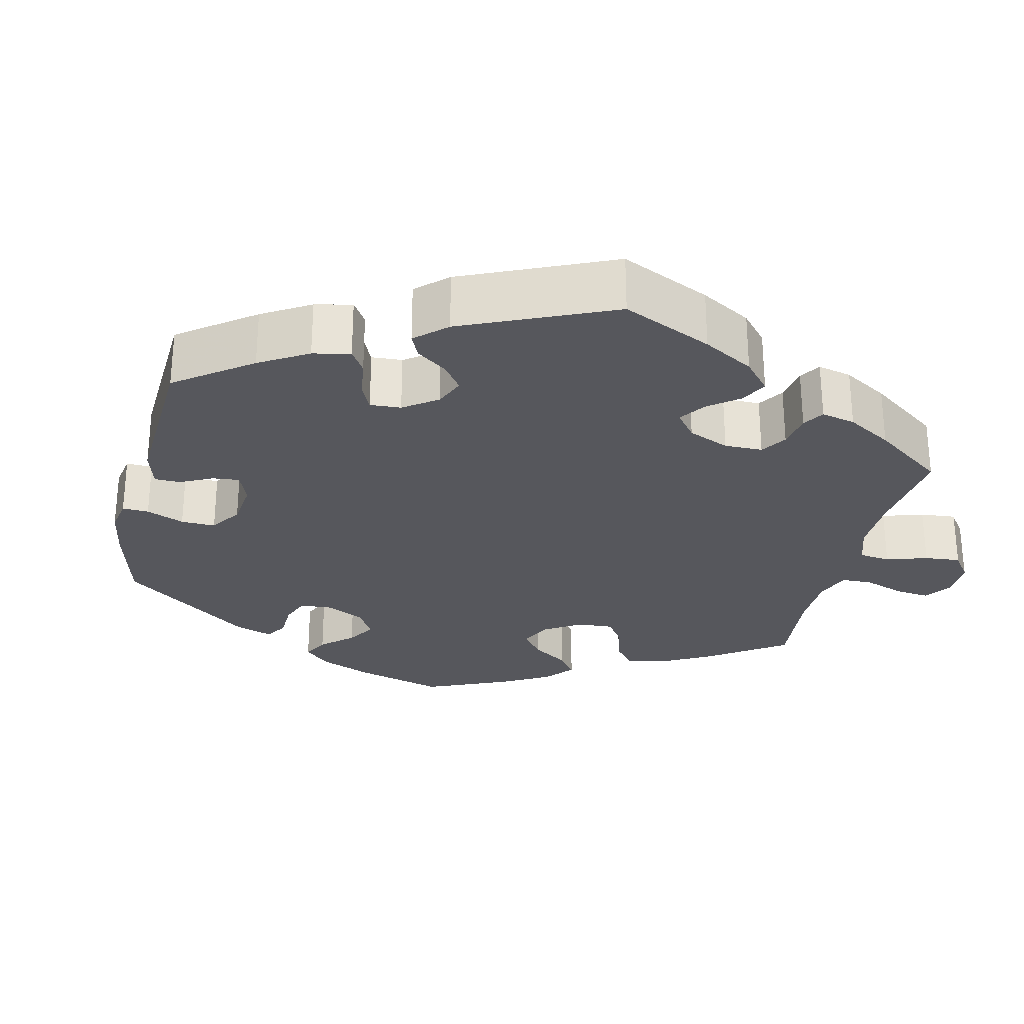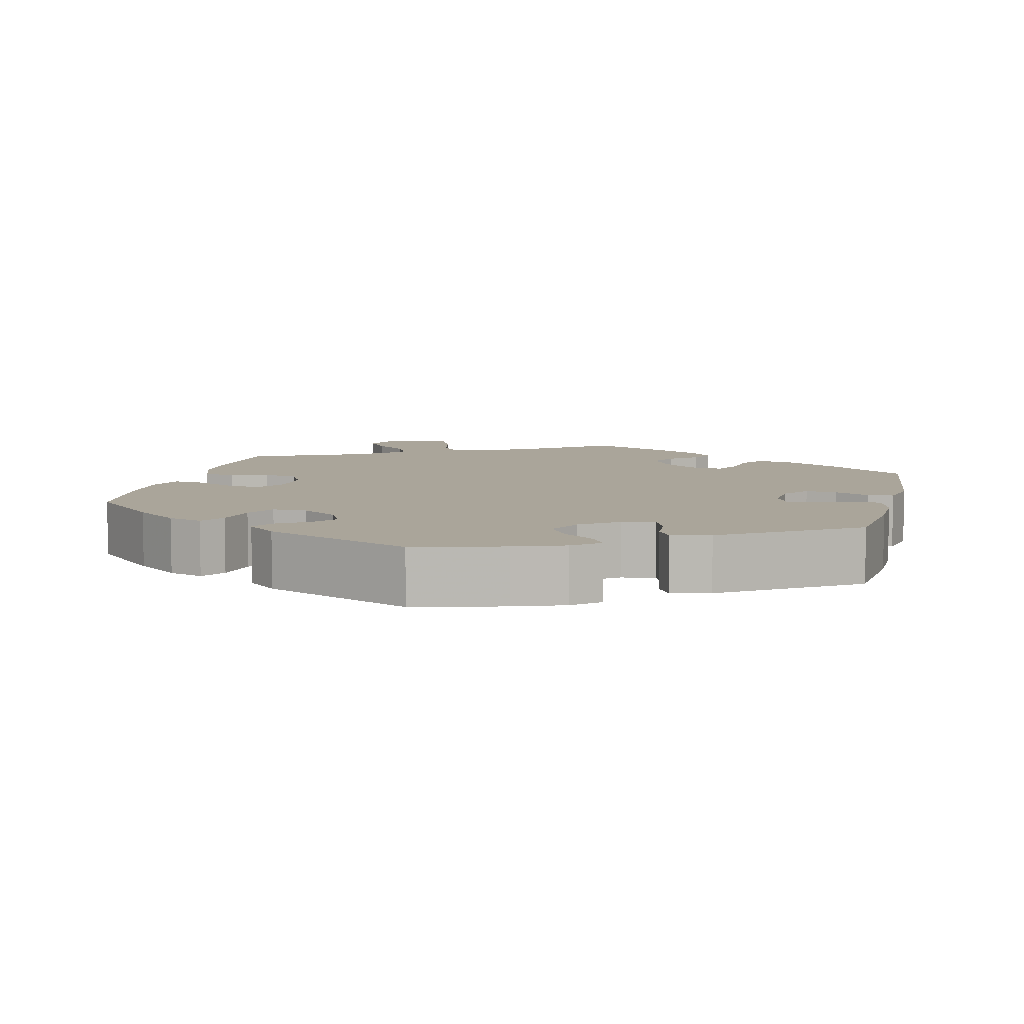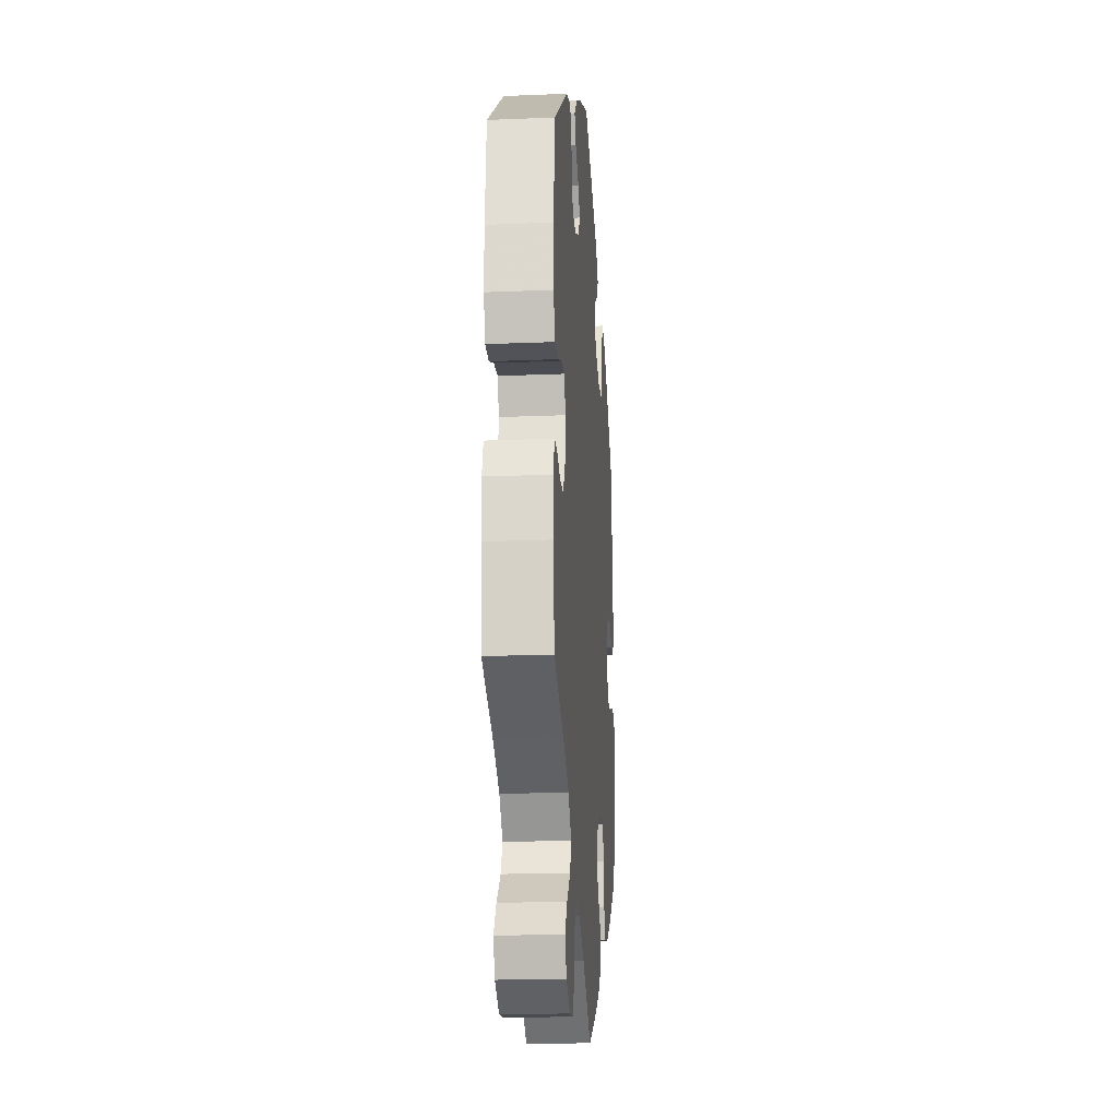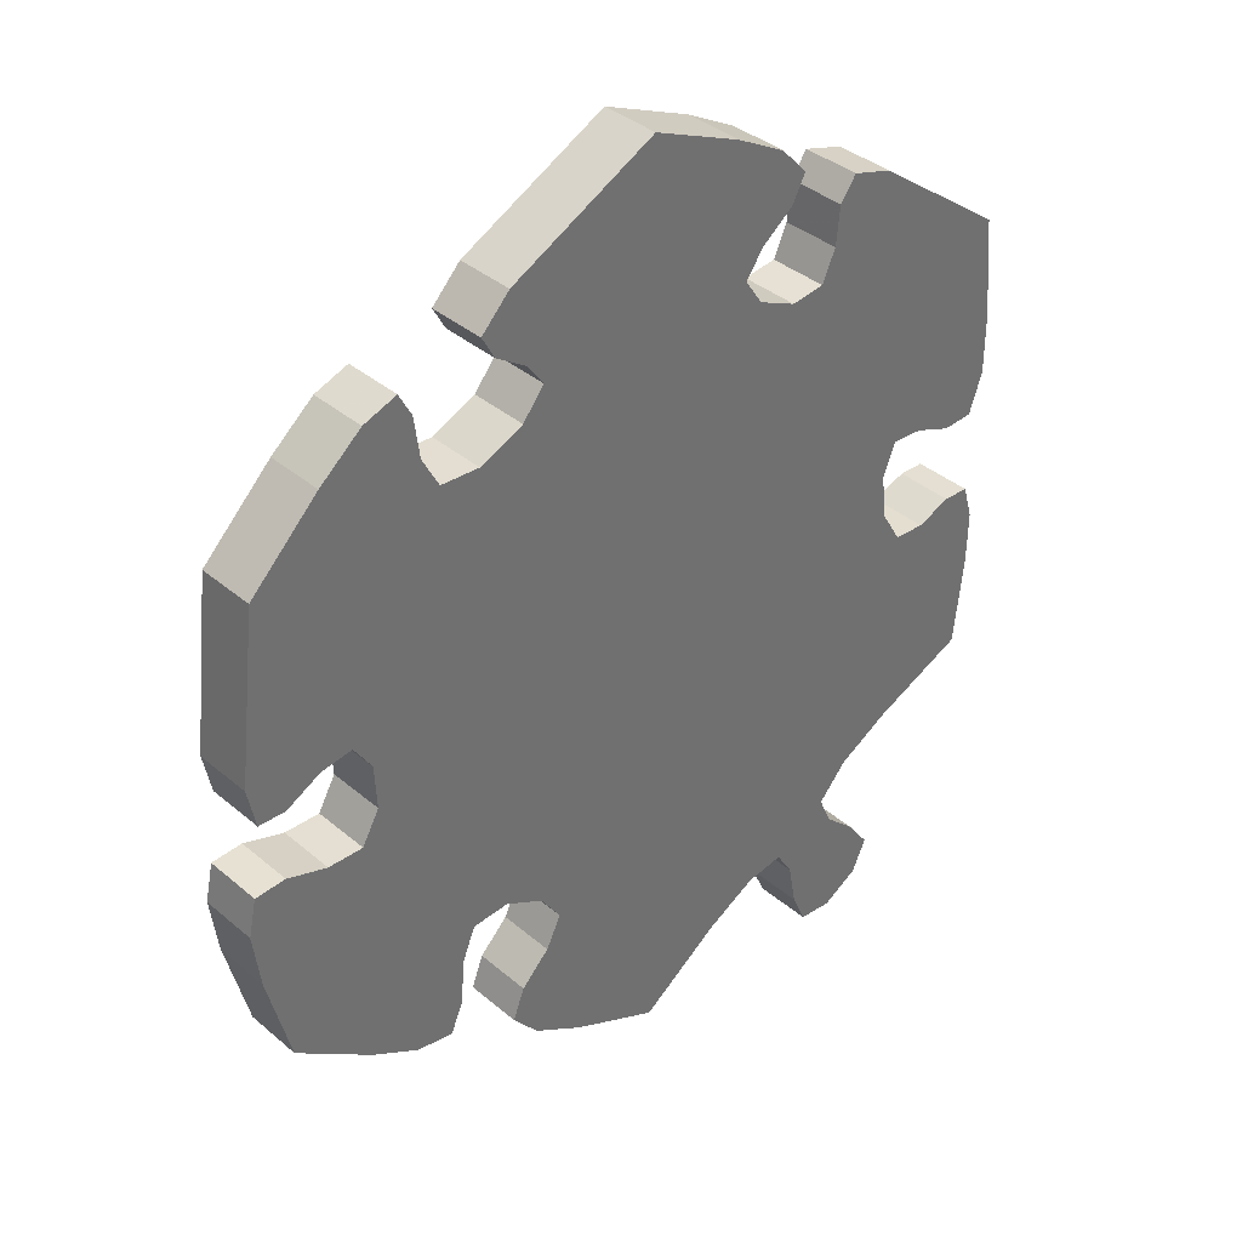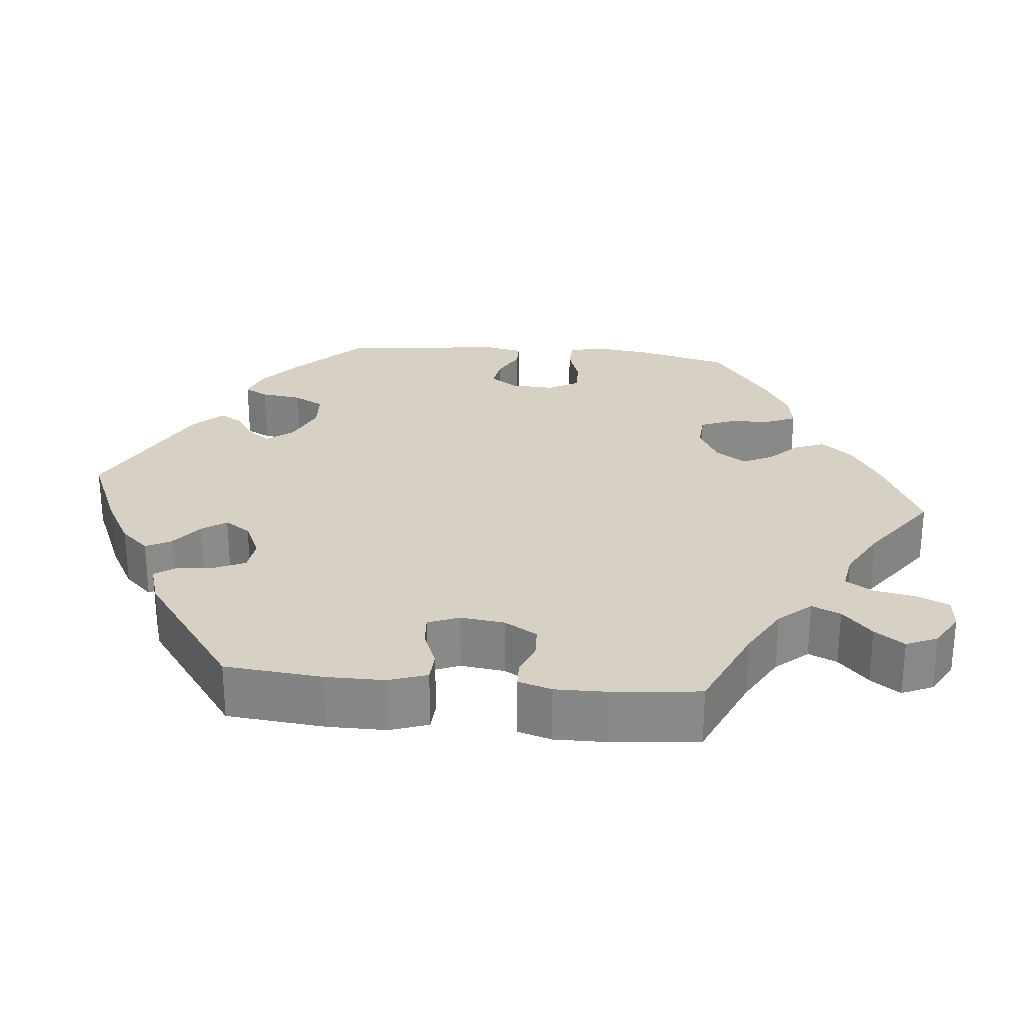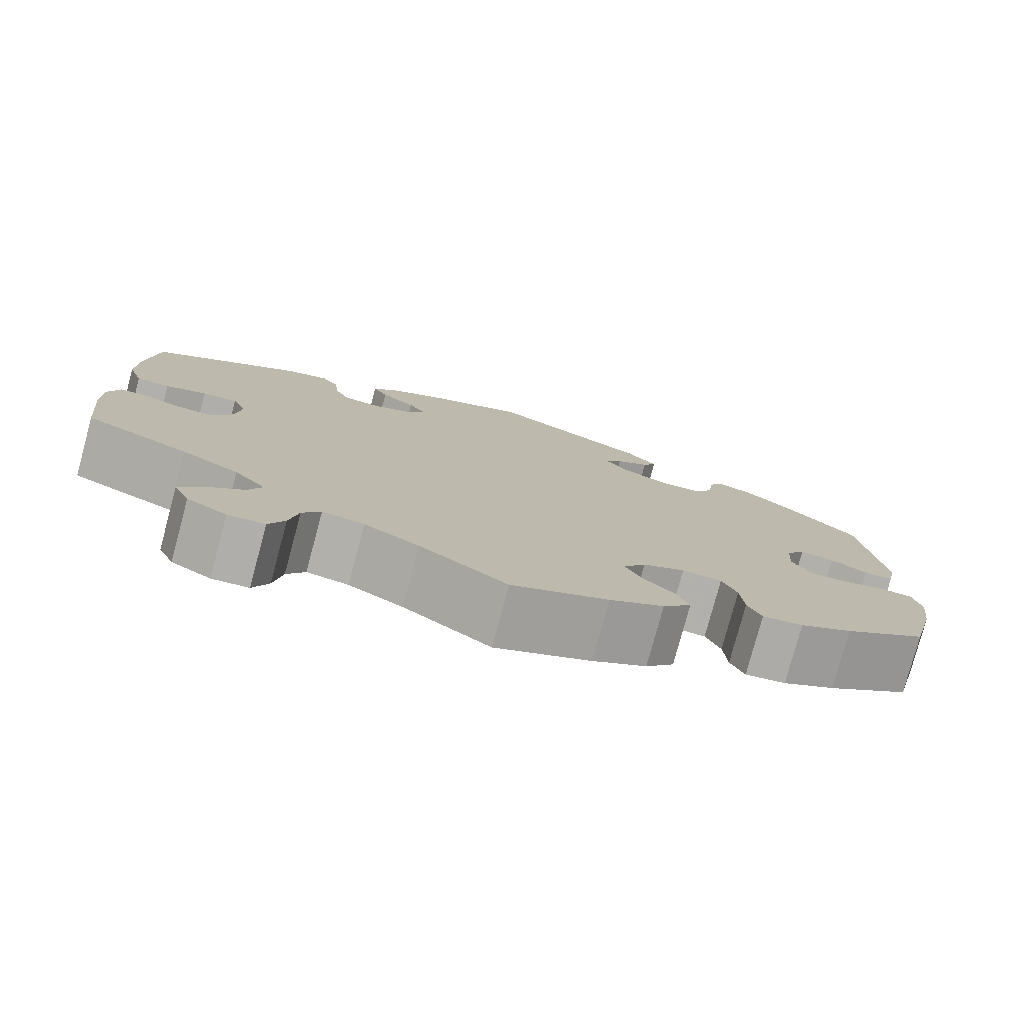
<metadata>
{"format":"obj","ext":"obj","renderer":"f3d","projection":"perspective","resolution":1024,"background":"white","views":[{"elev":-27.5,"azim":46.8,"up":"+Y"},{"elev":7.7,"azim":-46.3,"up":"+Y"},{"elev":-19.6,"azim":94.4,"up":"+Z"},{"elev":37.8,"azim":-43.0,"up":"+Z"},{"elev":26.8,"azim":95.7,"up":"+Y"},{"elev":-78.6,"azim":164.9,"up":"+Z"}]}
</metadata>
<code>
v 0.512 0.07 0.163
v 0.512 0.07 0.088
v 0.495 0.07 0.039
v 0.457 0.07 0.037
v 0.41 0.07 0.056
v 0.37 0.07 0.059
v 0.354 0.07 0.019
v 0.361 0.07 -0.038
v 0.386 0.07 -0.08
v 0.425 0.07 -0.082
v 0.468 0.07 -0.066
v 0.5 0.07 -0.067
v 0.513 0.07 -0.11
v 0.512 0.07 -0.177
v 0.5 0.07 -0.289
v 0.383 0.07 -0.34
v 0.317 0.07 -0.377
v 0.281 0.07 -0.418
v 0.297 0.07 -0.455
v 0.338 0.07 -0.493
v 0.365 0.07 -0.531
v 0.347 0.07 -0.571
v 0.302 0.07 -0.597
v 0.26 0.07 -0.593
v 0.242 0.07 -0.552
v 0.232 0.07 -0.497
v 0.211 0.07 -0.463
v 0.163 0.07 -0.471
v 0.1 0.07 -0.506
v 0 0.07 -0.578
v -0.111 0.07 -0.525
v -0.174 0.07 -0.486
v -0.207 0.07 -0.446
v -0.192 0.07 -0.407
v -0.156 0.07 -0.371
v -0.137 0.07 -0.332
v -0.163 0.07 -0.293
v -0.212 0.07 -0.267
v -0.258 0.07 -0.27
v -0.275 0.07 -0.312
v -0.279 0.07 -0.368
v -0.295 0.07 -0.405
v -0.342 0.07 -0.397
v -0.403 0.07 -0.361
v -0.5 0.07 -0.289
v -0.529 0.07 -0.172
v -0.538 0.07 -0.102
v -0.528 0.07 -0.056
v -0.49 0.07 -0.054
v -0.439 0.07 -0.071
v -0.395 0.07 -0.072
v -0.373 0.07 -0.033
v -0.376 0.07 0.023
v -0.399 0.07 0.058
v -0.439 0.07 0.052
v -0.482 0.07 0.029
v -0.516 0.07 0.03
v -0.526 0.07 0.08
v -0.501 0.07 0.288
v -0.415 0.07 0.372
v -0.362 0.07 0.416
v -0.32 0.07 0.431
v -0.304 0.07 0.401
v -0.297 0.07 0.349
v -0.276 0.07 0.31
v -0.227 0.07 0.307
v -0.172 0.07 0.331
v -0.145 0.07 0.365
v -0.165 0.07 0.393
v -0.204 0.07 0.419
v -0.22 0.07 0.448
v -0.184 0.07 0.485
v -0.001 0.07 0.578
v 0.109 0.07 0.53
v 0.172 0.07 0.495
v 0.205 0.07 0.459
v 0.188 0.07 0.427
v 0.148 0.07 0.396
v 0.126 0.07 0.365
v 0.148 0.07 0.332
v 0.196 0.07 0.31
v 0.238 0.07 0.315
v 0.255 0.07 0.353
v 0.26 0.07 0.401
v 0.28 0.07 0.429
v 0.331 0.07 0.413
v 0.5 0.07 0.289
v 0.512 0 0.163
v 0.512 0 0.088
v 0.495 0 0.039
v 0.457 0 0.037
v 0.41 0 0.056
v 0.37 0 0.059
v 0.354 0 0.019
v 0.361 0 -0.038
v 0.386 0 -0.08
v 0.425 0 -0.082
v 0.468 0 -0.066
v 0.5 0 -0.067
v 0.513 0 -0.11
v 0.512 0 -0.177
v 0.5 0 -0.289
v 0.383 0 -0.34
v 0.317 0 -0.377
v 0.281 0 -0.418
v 0.297 0 -0.455
v 0.338 0 -0.493
v 0.365 0 -0.531
v 0.347 0 -0.571
v 0.302 0 -0.597
v 0.26 0 -0.593
v 0.242 0 -0.552
v 0.232 0 -0.497
v 0.211 0 -0.463
v 0.163 0 -0.471
v 0.1 0 -0.506
v 0 0 -0.578
v -0.111 0 -0.525
v -0.174 0 -0.486
v -0.207 0 -0.446
v -0.192 0 -0.407
v -0.156 0 -0.371
v -0.137 0 -0.332
v -0.163 0 -0.293
v -0.212 0 -0.267
v -0.258 0 -0.27
v -0.275 0 -0.312
v -0.279 0 -0.368
v -0.295 0 -0.405
v -0.342 0 -0.397
v -0.403 0 -0.361
v -0.5 0 -0.289
v -0.529 0 -0.172
v -0.538 0 -0.102
v -0.528 0 -0.056
v -0.49 0 -0.054
v -0.439 0 -0.071
v -0.395 0 -0.072
v -0.373 0 -0.033
v -0.376 0 0.023
v -0.399 0 0.058
v -0.439 0 0.052
v -0.482 0 0.029
v -0.516 0 0.03
v -0.526 0 0.08
v -0.501 0 0.288
v -0.415 0 0.372
v -0.362 0 0.416
v -0.32 0 0.431
v -0.304 0 0.401
v -0.297 0 0.349
v -0.276 0 0.31
v -0.227 0 0.307
v -0.172 0 0.331
v -0.145 0 0.365
v -0.165 0 0.393
v -0.204 0 0.419
v -0.22 0 0.448
v -0.184 0 0.485
v -0.001 0 0.578
v 0.109 0 0.53
v 0.172 0 0.495
v 0.205 0 0.459
v 0.188 0 0.427
v 0.148 0 0.396
v 0.126 0 0.365
v 0.148 0 0.332
v 0.196 0 0.31
v 0.238 0 0.315
v 0.255 0 0.353
v 0.26 0 0.401
v 0.28 0 0.429
v 0.331 0 0.413
v 0.5 0 0.289
f 83 84 85 86
f 82 83 86 87
f 81 82 87 1
f 75 76 77 78
f 75 78 79
f 74 75 79
f 73 74 79
f 72 73 79
f 69 70 71 72
f 68 69 72 79
f 67 68 79 80
f 61 62 63 64
f 61 64 65
f 60 61 65
f 59 60 65
f 58 59 65 66
f 55 56 57 58
f 54 55 58 66
f 47 48 49 50
f 47 50 51
f 46 47 51
f 45 46 51
f 44 45 51 52
f 40 41 42 43
f 39 40 43 44
f 32 33 34 35
f 32 35 36
f 29 30 31 32
f 28 29 32 36
f 27 28 36 37
f 23 24 25 26
f 23 26 27
f 22 23 27
f 19 20 21 22
f 18 19 22 27
f 17 18 27 37
f 13 14 15 16
f 10 11 12 13
f 9 10 13 16
f 8 9 16 17
f 2 3 4 5
f 2 5 6
f 1 2 6
f 81 1 6
f 80 81 6 7
f 53 54 66 67
f 52 53 67 80
f 39 44 52 80
f 38 39 80 7
f 17 37 38
f 7 8 17 38
f 173 172 171 170
f 174 173 170 169
f 88 174 169 168
f 165 164 163 162
f 166 165 162
f 166 162 161
f 166 161 160
f 166 160 159
f 159 158 157 156
f 166 159 156 155
f 167 166 155 154
f 151 150 149 148
f 152 151 148
f 152 148 147
f 152 147 146
f 153 152 146 145
f 145 144 143 142
f 153 145 142 141
f 137 136 135 134
f 138 137 134
f 138 134 133
f 138 133 132
f 139 138 132 131
f 130 129 128 127
f 131 130 127 126
f 122 121 120 119
f 123 122 119
f 119 118 117 116
f 123 119 116 115
f 124 123 115 114
f 113 112 111 110
f 114 113 110
f 114 110 109
f 109 108 107 106
f 114 109 106 105
f 124 114 105 104
f 103 102 101 100
f 100 99 98 97
f 103 100 97 96
f 104 103 96 95
f 92 91 90 89
f 93 92 89
f 93 89 88
f 93 88 168
f 94 93 168 167
f 154 153 141 140
f 167 154 140 139
f 167 139 131 126
f 94 167 126 125
f 125 124 104
f 125 104 95 94
f 1 88 89 2
f 2 89 90 3
f 3 90 91 4
f 4 91 92 5
f 5 92 93 6
f 6 93 94 7
f 7 94 95 8
f 8 95 96 9
f 9 96 97 10
f 10 97 98 11
f 11 98 99 12
f 12 99 100 13
f 13 100 101 14
f 14 101 102 15
f 15 102 103 16
f 16 103 104 17
f 17 104 105 18
f 18 105 106 19
f 19 106 107 20
f 20 107 108 21
f 21 108 109 22
f 22 109 110 23
f 23 110 111 24
f 24 111 112 25
f 25 112 113 26
f 26 113 114 27
f 27 114 115 28
f 28 115 116 29
f 29 116 117 30
f 30 117 118 31
f 31 118 119 32
f 32 119 120 33
f 33 120 121 34
f 34 121 122 35
f 35 122 123 36
f 36 123 124 37
f 37 124 125 38
f 38 125 126 39
f 39 126 127 40
f 40 127 128 41
f 41 128 129 42
f 42 129 130 43
f 43 130 131 44
f 44 131 132 45
f 45 132 133 46
f 46 133 134 47
f 47 134 135 48
f 48 135 136 49
f 49 136 137 50
f 50 137 138 51
f 51 138 139 52
f 52 139 140 53
f 53 140 141 54
f 54 141 142 55
f 55 142 143 56
f 56 143 144 57
f 57 144 145 58
f 58 145 146 59
f 59 146 147 60
f 60 147 148 61
f 61 148 149 62
f 62 149 150 63
f 63 150 151 64
f 64 151 152 65
f 65 152 153 66
f 66 153 154 67
f 67 154 155 68
f 68 155 156 69
f 69 156 157 70
f 70 157 158 71
f 71 158 159 72
f 72 159 160 73
f 73 160 161 74
f 74 161 162 75
f 75 162 163 76
f 76 163 164 77
f 77 164 165 78
f 78 165 166 79
f 79 166 167 80
f 80 167 168 81
f 81 168 169 82
f 82 169 170 83
f 83 170 171 84
f 84 171 172 85
f 85 172 173 86
f 86 173 174 87
f 87 174 88 1

</code>
